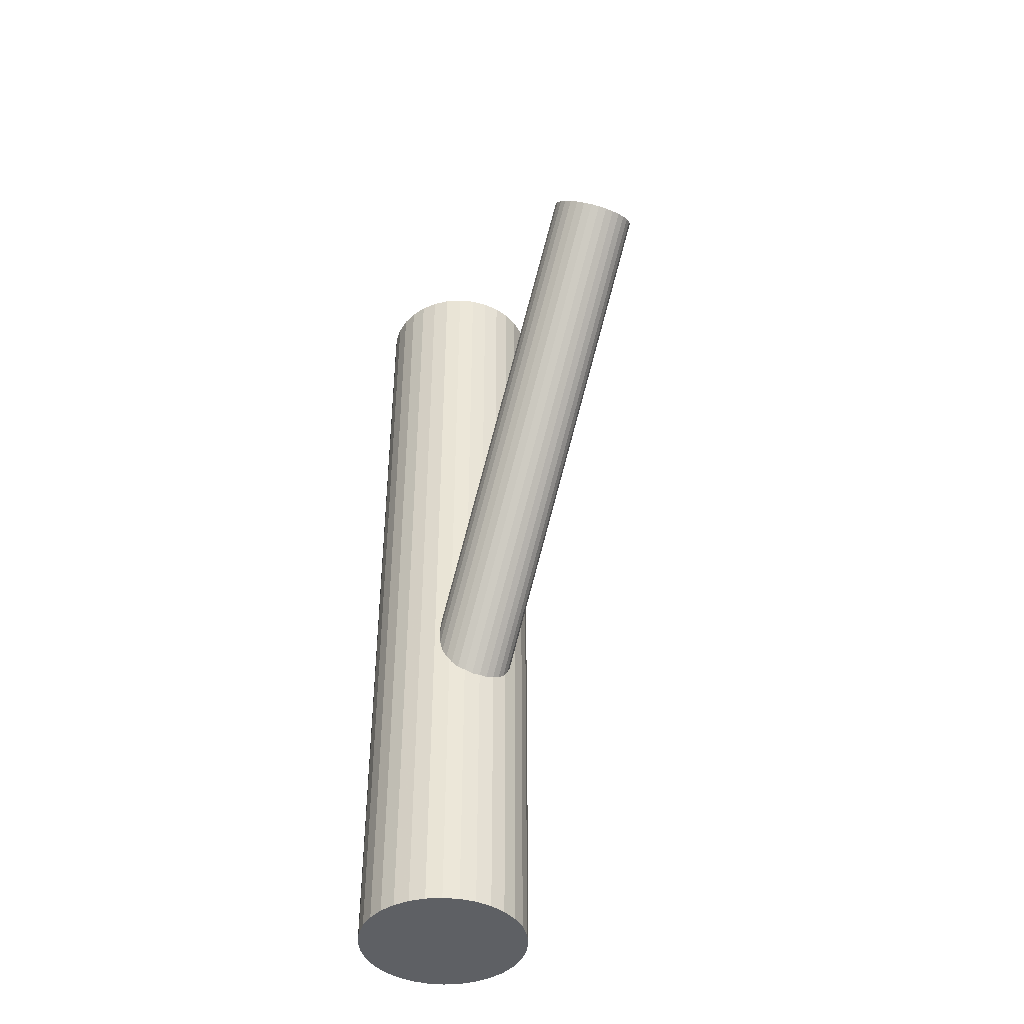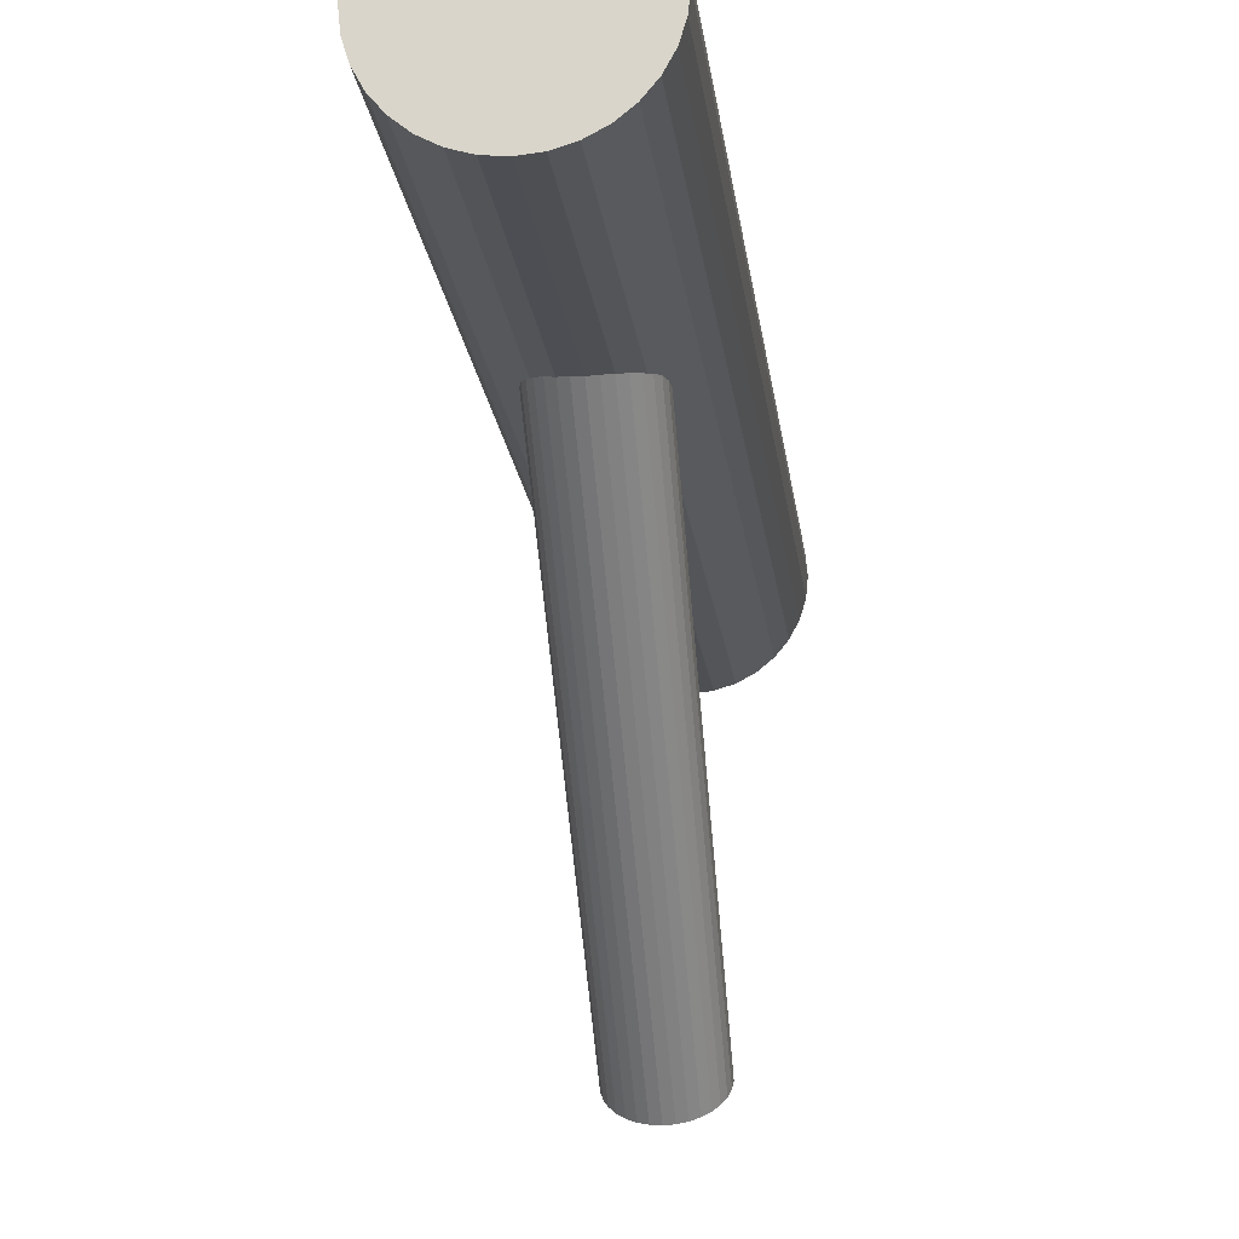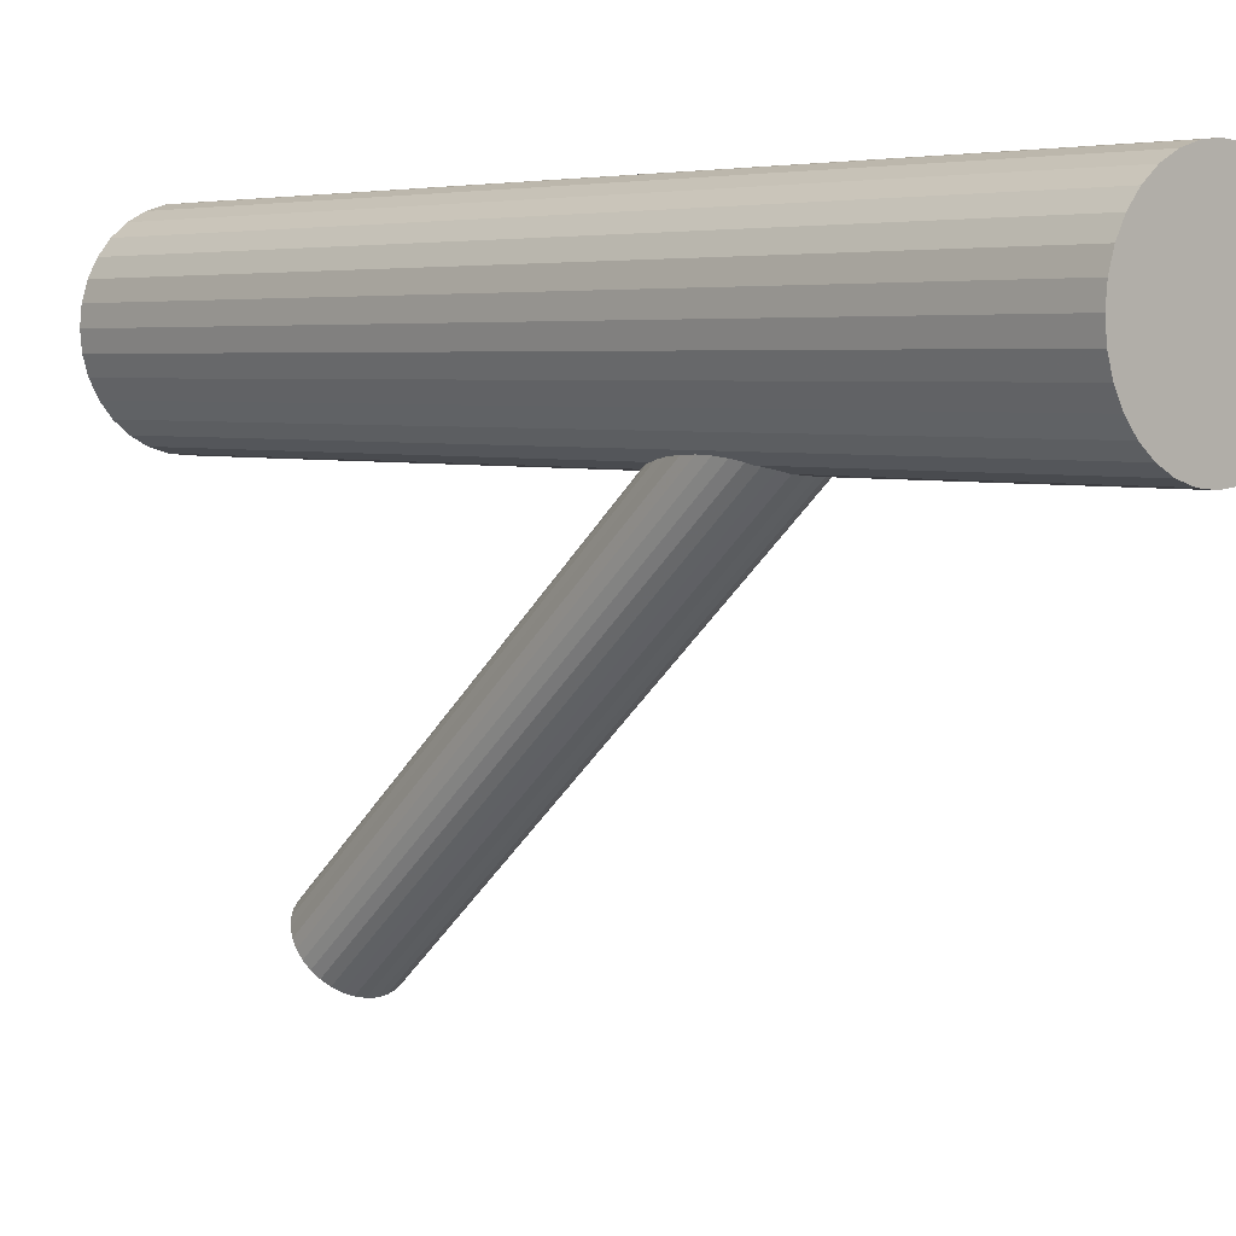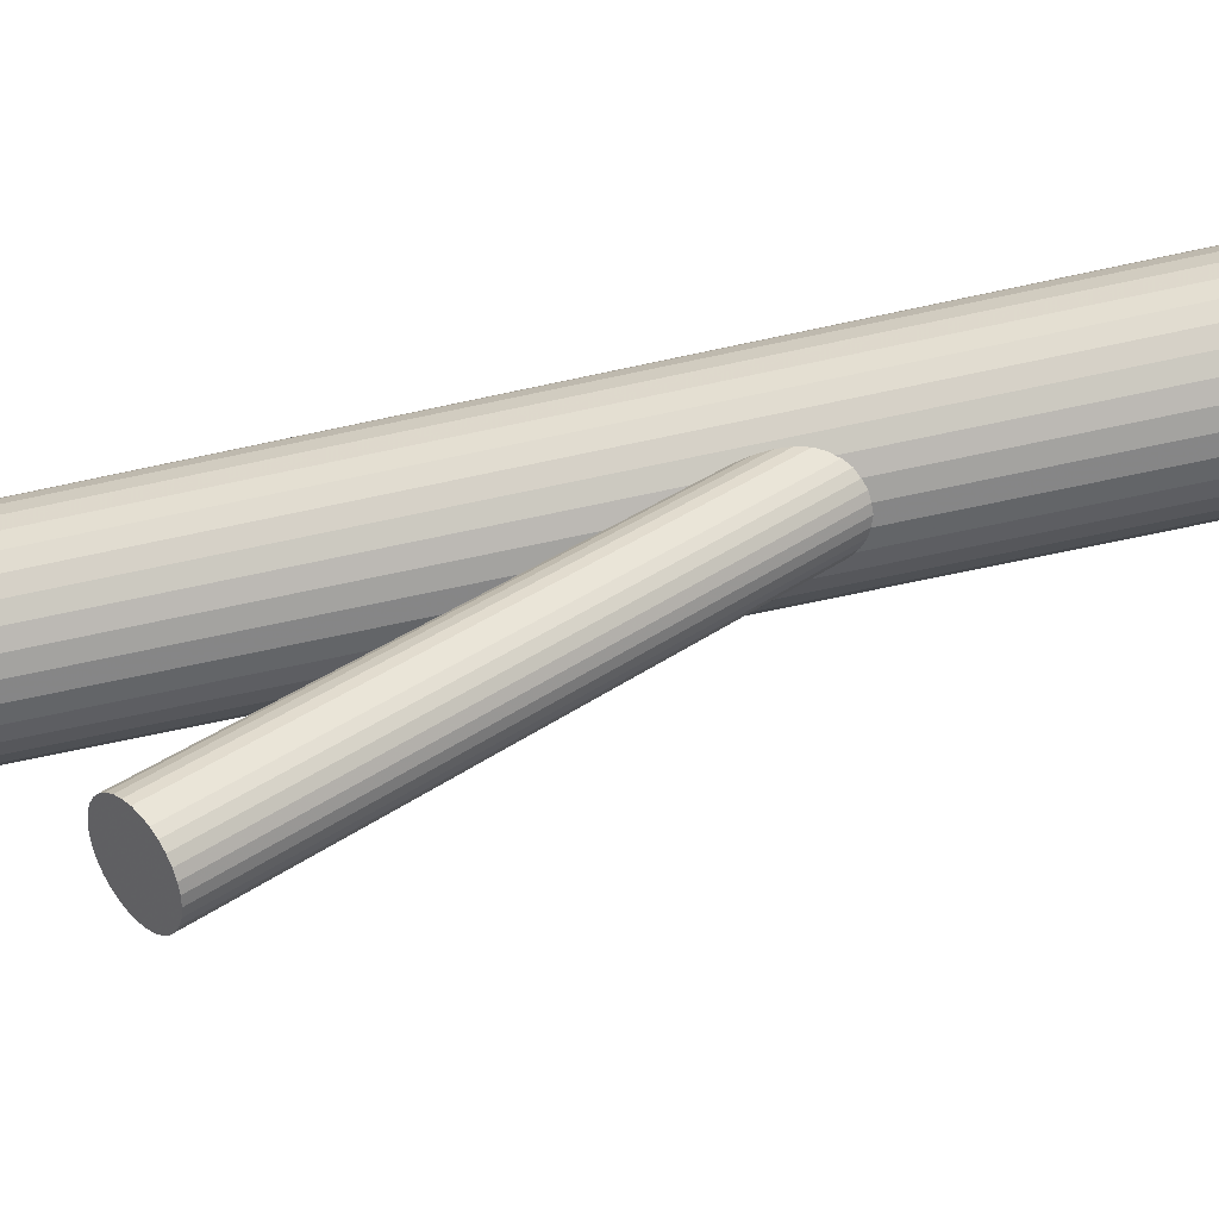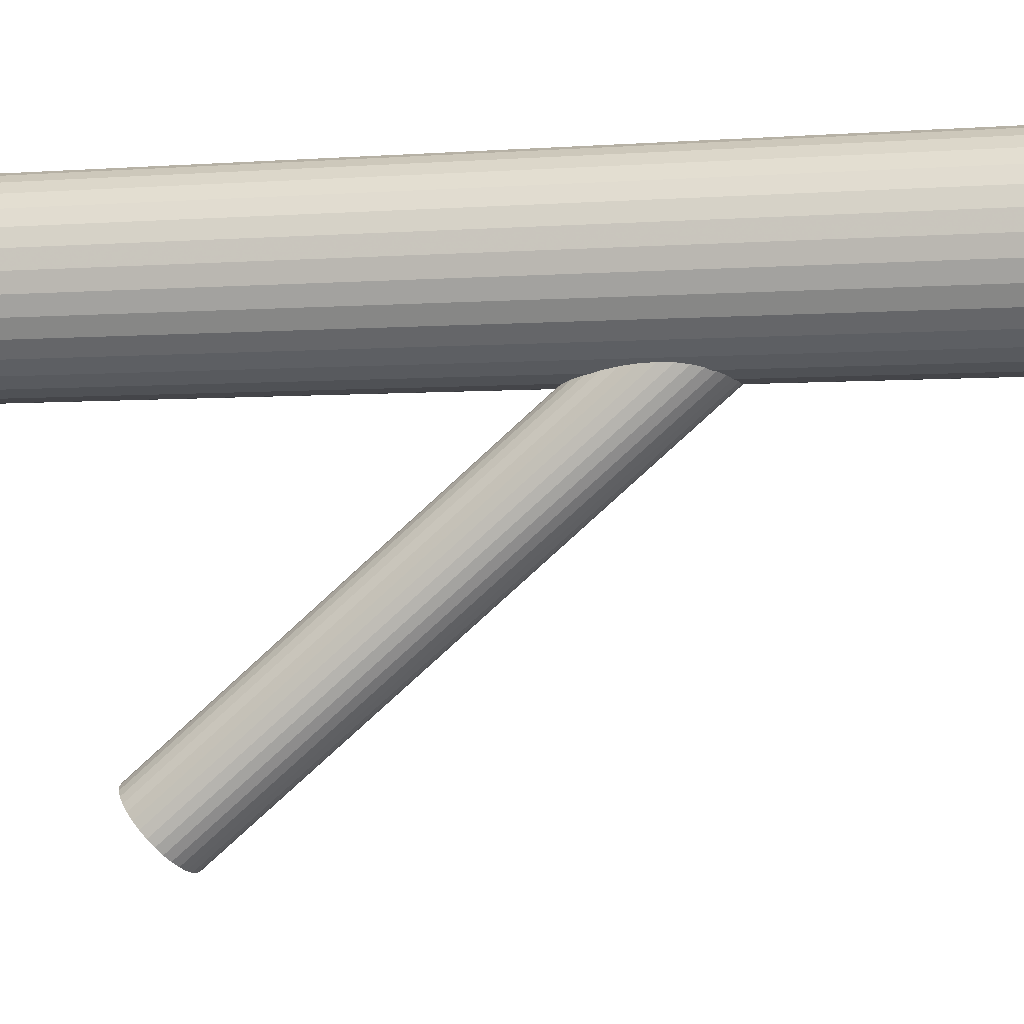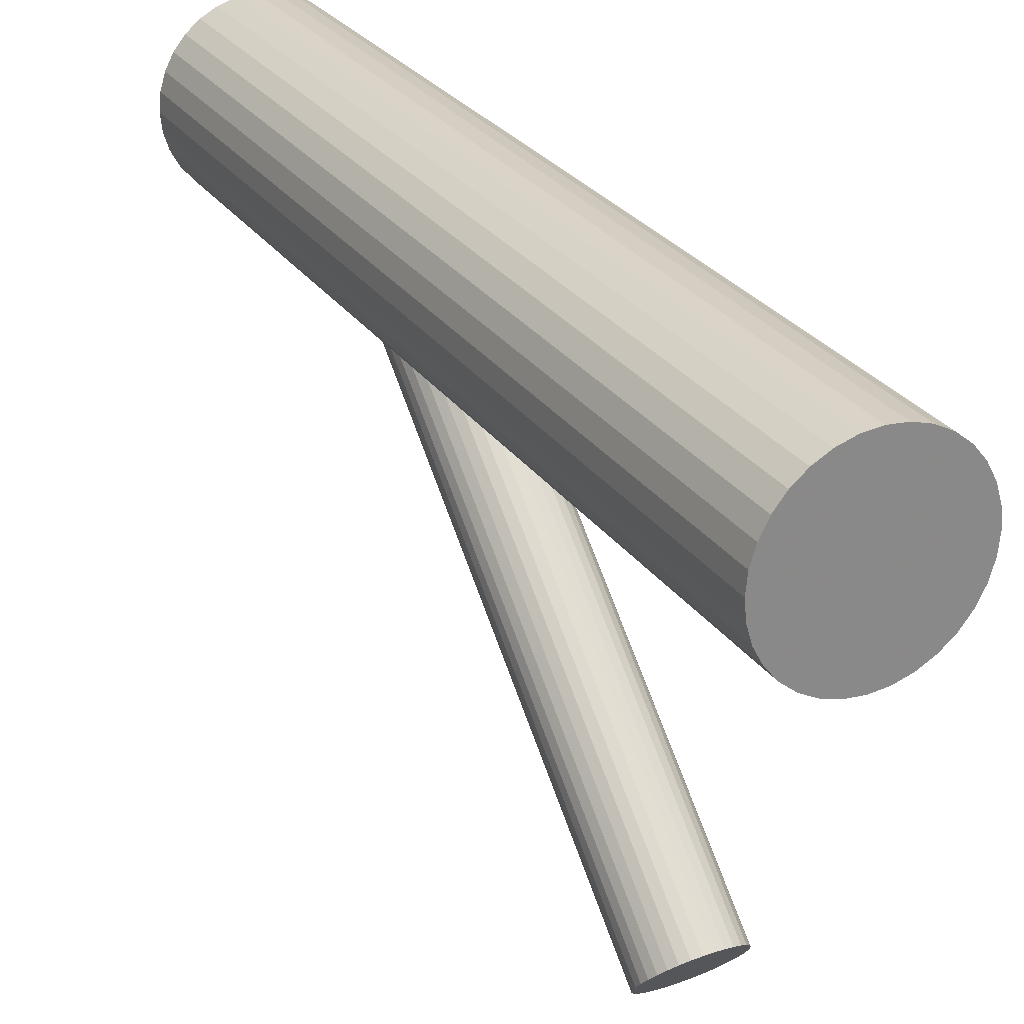
<metadata>
{"format":"obj","ext":"obj","renderer":"f3d","projection":"perspective","resolution":1024,"background":"white","views":[{"elev":-42.9,"azim":-23.6,"up":"+Z"},{"elev":-18.0,"azim":-173.4,"up":"+Y"},{"elev":4.2,"azim":138.5,"up":"+Y"},{"elev":-67.6,"azim":102.3,"up":"+Y"},{"elev":-3.6,"azim":103.9,"up":"+Y"},{"elev":27.5,"azim":-27.3,"up":"+Y"}]}
</metadata>
<code>
v 0 -0.218 0.3286
v 0 0.2916 -0.5
v 0 0.2916 0.5
v 0 0.0982 -0.5
v 0 0.0982 0.5
v 0 0.1581 -0.2559
v 0 0.1949 -0.5
v 0 0.1949 0.5
v 0 0.1949 -0.2242
v 0 0.2317 -0.1924
v 0 -0.2916 0.2651
v 0 -0.2548 0.2968
v 0.01859 0.1609 -0.2535
v 0.01859 -0.2888 0.2675
v 0.01859 0.2289 -0.1948
v 0.01859 -0.2208 0.3261
v -0.04857 0.1949 -0.2242
v -0.04857 -0.2548 0.2968
v 0.08933 0.2319 -0.5
v 0.08933 0.2319 0.5
v 0.08933 0.1579 -0.5
v 0.08933 0.1579 0.5
v -0.01886 0.1001 -0.5
v -0.01886 0.1001 0.5
v -0.01886 0.2897 -0.5
v -0.01886 0.2897 0.5
v 0.09669 0.1949 -0.5
v 0.09669 0.1949 0.5
v 0.04039 0.1745 -0.2418
v 0.04039 -0.2752 0.2792
v 0.04039 0.2153 -0.2065
v 0.04039 -0.2344 0.3145
v 0.06837 0.2633 -0.5
v 0.06837 0.2633 0.5
v 0.06837 0.1265 -0.5
v 0.06837 0.1265 0.5
v -0.0804 0.1412 -0.5
v -0.0804 0.1412 0.5
v -0.0804 0.2486 -0.5
v -0.0804 0.2486 0.5
v -0.04488 0.209 -0.212
v -0.04488 0.1808 -0.2363
v -0.04488 -0.2407 0.309
v -0.04488 -0.2689 0.2847
v -0.009476 -0.2188 0.328
v -0.009476 0.1588 -0.2553
v -0.009476 0.231 -0.193
v -0.009476 -0.2909 0.2657
v 0.02699 0.2255 -0.1978
v 0.02699 0.1643 -0.2505
v 0.02699 -0.2242 0.3232
v 0.02699 -0.2854 0.2704
v 0.04764 -0.2476 0.303
v 0.04764 0.1877 -0.2303
v 0.04764 -0.262 0.2906
v 0.04764 0.2021 -0.218
v -0.03435 0.2209 -0.2017
v -0.03435 -0.2288 0.3193
v -0.03435 0.1689 -0.2466
v -0.03435 -0.2808 0.2744
v -0.05372 0.1145 -0.5
v -0.05372 0.1145 0.5
v -0.05372 0.2753 -0.5
v -0.05372 0.2753 0.5
v 0.037 0.1056 -0.5
v 0.037 0.1056 0.5
v 0.037 0.2842 -0.5
v 0.037 0.2842 0.5
v -0.09484 0.2138 -0.5
v -0.09484 0.2138 0.5
v -0.09484 0.176 -0.5
v -0.09484 0.176 0.5
v 0.09484 0.2138 -0.5
v 0.09484 0.2138 0.5
v 0.09484 0.176 -0.5
v 0.09484 0.176 0.5
v -0.037 0.1056 -0.5
v -0.037 0.1056 0.5
v -0.037 0.2842 -0.5
v -0.037 0.2842 0.5
v 0.05372 0.1145 -0.5
v 0.05372 0.1145 0.5
v 0.05372 0.2753 -0.5
v 0.05372 0.2753 0.5
v 0.03435 0.2209 -0.2017
v 0.03435 -0.2288 0.3193
v 0.03435 0.1689 -0.2466
v 0.03435 -0.2808 0.2744
v -0.04764 -0.2476 0.303
v -0.04764 0.1877 -0.2303
v -0.04764 -0.262 0.2906
v -0.04764 0.2021 -0.218
v -0.02699 0.2255 -0.1978
v -0.02699 0.1643 -0.2505
v -0.02699 -0.2242 0.3232
v -0.02699 -0.2854 0.2704
v 0.009476 -0.2188 0.328
v 0.009476 0.1588 -0.2553
v 0.009476 0.231 -0.193
v 0.009476 -0.2909 0.2657
v 0.04488 0.209 -0.212
v 0.04488 0.1808 -0.2363
v 0.04488 -0.2407 0.309
v 0.04488 -0.2689 0.2847
v 0.0804 0.1412 -0.5
v 0.0804 0.1412 0.5
v 0.0804 0.2486 -0.5
v 0.0804 0.2486 0.5
v -0.06837 0.2633 -0.5
v -0.06837 0.2633 0.5
v -0.06837 0.1265 -0.5
v -0.06837 0.1265 0.5
v -0.04039 0.1745 -0.2418
v -0.04039 -0.2752 0.2792
v -0.04039 0.2153 -0.2065
v -0.04039 -0.2344 0.3145
v -0.09669 0.1949 -0.5
v -0.09669 0.1949 0.5
v 0.01886 0.1001 -0.5
v 0.01886 0.1001 0.5
v 0.01886 0.2897 -0.5
v 0.01886 0.2897 0.5
v -0.08933 0.2319 -0.5
v -0.08933 0.2319 0.5
v -0.08933 0.1579 -0.5
v -0.08933 0.1579 0.5
v 0.04857 0.1949 -0.2242
v 0.04857 -0.2548 0.2968
v -0.01859 0.1609 -0.2535
v -0.01859 -0.2888 0.2675
v -0.01859 0.2289 -0.1948
v -0.01859 -0.2208 0.3261
f 27 7 73
f 27 73 28
f 28 73 74
f 28 74 8
f 73 7 19
f 73 19 74
f 74 19 20
f 74 20 8
f 19 7 107
f 19 107 20
f 20 107 108
f 20 108 8
f 107 7 33
f 107 33 108
f 108 33 34
f 108 34 8
f 33 7 83
f 33 83 34
f 34 83 84
f 34 84 8
f 83 7 67
f 83 67 84
f 84 67 68
f 84 68 8
f 67 7 121
f 67 121 68
f 68 121 122
f 68 122 8
f 121 7 2
f 121 2 122
f 122 2 3
f 122 3 8
f 2 7 25
f 2 25 3
f 3 25 26
f 3 26 8
f 25 7 79
f 25 79 26
f 26 79 80
f 26 80 8
f 79 7 63
f 79 63 80
f 80 63 64
f 80 64 8
f 63 7 109
f 63 109 64
f 64 109 110
f 64 110 8
f 109 7 39
f 109 39 110
f 110 39 40
f 110 40 8
f 39 7 123
f 39 123 40
f 40 123 124
f 40 124 8
f 123 7 69
f 123 69 124
f 124 69 70
f 124 70 8
f 69 7 117
f 69 117 70
f 70 117 118
f 70 118 8
f 117 7 71
f 117 71 118
f 118 71 72
f 118 72 8
f 71 7 125
f 71 125 72
f 72 125 126
f 72 126 8
f 125 7 37
f 125 37 126
f 126 37 38
f 126 38 8
f 37 7 111
f 37 111 38
f 38 111 112
f 38 112 8
f 111 7 61
f 111 61 112
f 112 61 62
f 112 62 8
f 61 7 77
f 61 77 62
f 62 77 78
f 62 78 8
f 77 7 23
f 77 23 78
f 78 23 24
f 78 24 8
f 23 7 4
f 23 4 24
f 24 4 5
f 24 5 8
f 4 7 119
f 4 119 5
f 5 119 120
f 5 120 8
f 119 7 65
f 119 65 120
f 120 65 66
f 120 66 8
f 65 7 81
f 65 81 66
f 66 81 82
f 66 82 8
f 81 7 35
f 81 35 82
f 82 35 36
f 82 36 8
f 35 7 105
f 35 105 36
f 36 105 106
f 36 106 8
f 105 7 21
f 105 21 106
f 106 21 22
f 106 22 8
f 21 7 75
f 21 75 22
f 22 75 76
f 22 76 8
f 75 7 27
f 75 27 76
f 76 27 28
f 76 28 8
f 127 9 56
f 127 56 128
f 128 56 53
f 128 53 12
f 56 9 101
f 56 101 53
f 53 101 103
f 53 103 12
f 101 9 31
f 101 31 103
f 103 31 32
f 103 32 12
f 31 9 85
f 31 85 32
f 32 85 86
f 32 86 12
f 85 9 49
f 85 49 86
f 86 49 51
f 86 51 12
f 49 9 15
f 49 15 51
f 51 15 16
f 51 16 12
f 15 9 99
f 15 99 16
f 16 99 97
f 16 97 12
f 99 9 10
f 99 10 97
f 97 10 1
f 97 1 12
f 10 9 47
f 10 47 1
f 1 47 45
f 1 45 12
f 47 9 131
f 47 131 45
f 45 131 132
f 45 132 12
f 131 9 93
f 131 93 132
f 132 93 95
f 132 95 12
f 93 9 57
f 93 57 95
f 95 57 58
f 95 58 12
f 57 9 115
f 57 115 58
f 58 115 116
f 58 116 12
f 115 9 41
f 115 41 116
f 116 41 43
f 116 43 12
f 41 9 92
f 41 92 43
f 43 92 89
f 43 89 12
f 92 9 17
f 92 17 89
f 89 17 18
f 89 18 12
f 17 9 90
f 17 90 18
f 18 90 91
f 18 91 12
f 90 9 42
f 90 42 91
f 91 42 44
f 91 44 12
f 42 9 113
f 42 113 44
f 44 113 114
f 44 114 12
f 113 9 59
f 113 59 114
f 114 59 60
f 114 60 12
f 59 9 94
f 59 94 60
f 60 94 96
f 60 96 12
f 94 9 129
f 94 129 96
f 96 129 130
f 96 130 12
f 129 9 46
f 129 46 130
f 130 46 48
f 130 48 12
f 46 9 6
f 46 6 48
f 48 6 11
f 48 11 12
f 6 9 98
f 6 98 11
f 11 98 100
f 11 100 12
f 98 9 13
f 98 13 100
f 100 13 14
f 100 14 12
f 13 9 50
f 13 50 14
f 14 50 52
f 14 52 12
f 50 9 87
f 50 87 52
f 52 87 88
f 52 88 12
f 87 9 29
f 87 29 88
f 88 29 30
f 88 30 12
f 29 9 102
f 29 102 30
f 30 102 104
f 30 104 12
f 102 9 54
f 102 54 104
f 104 54 55
f 104 55 12
f 54 9 127
f 54 127 55
f 55 127 128
f 55 128 12

</code>
